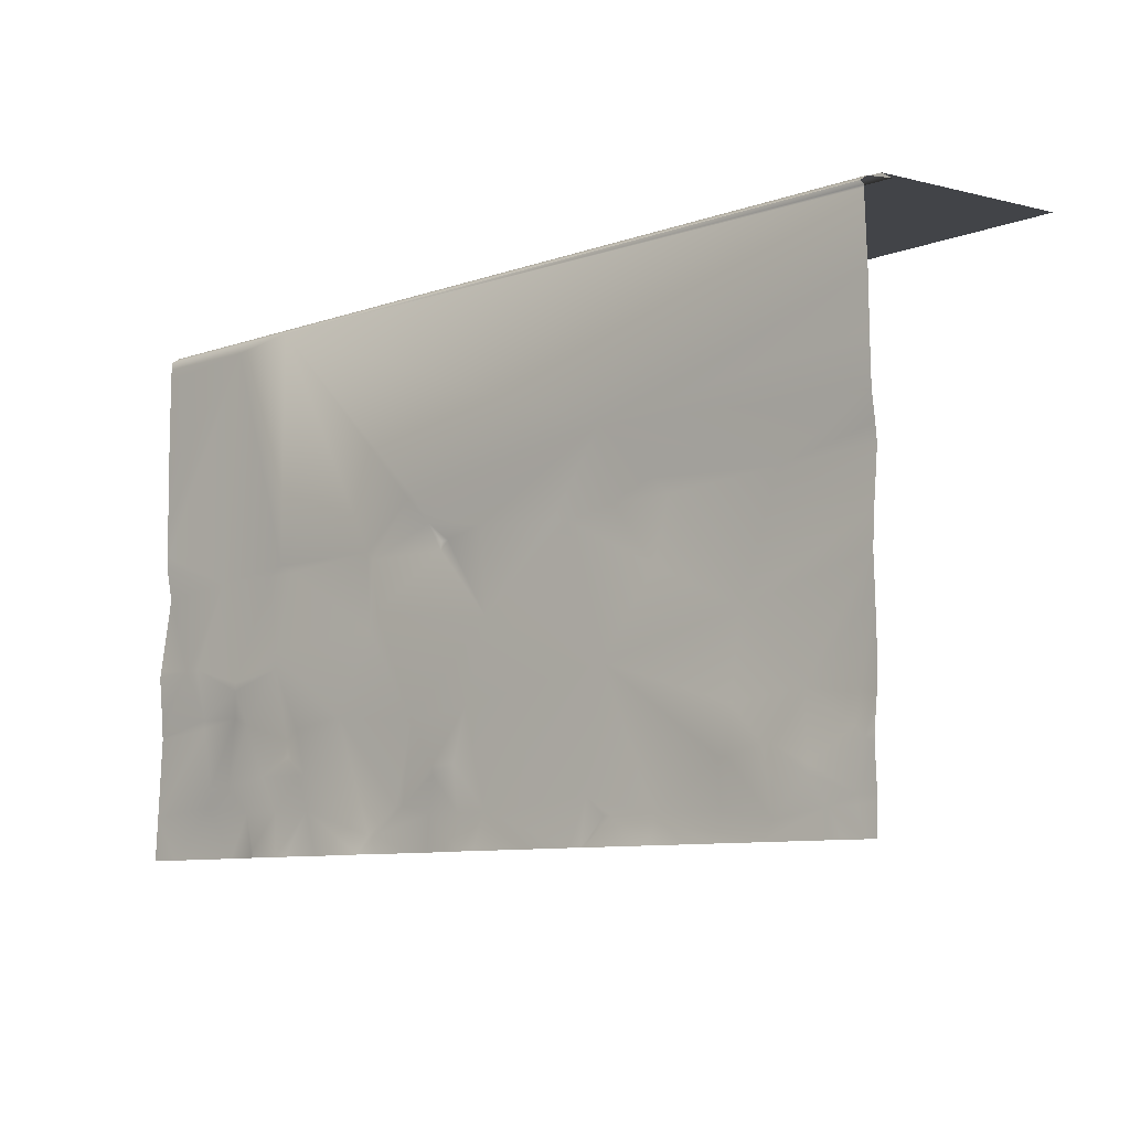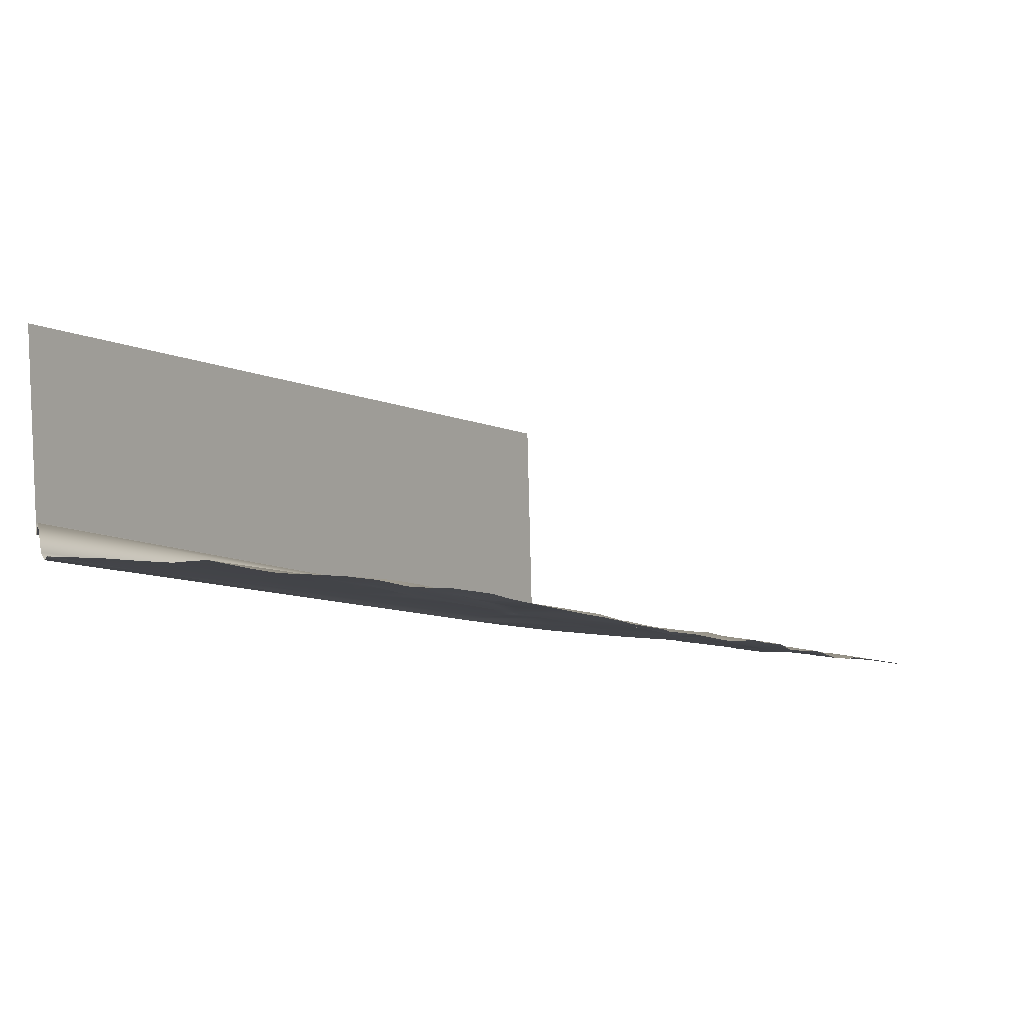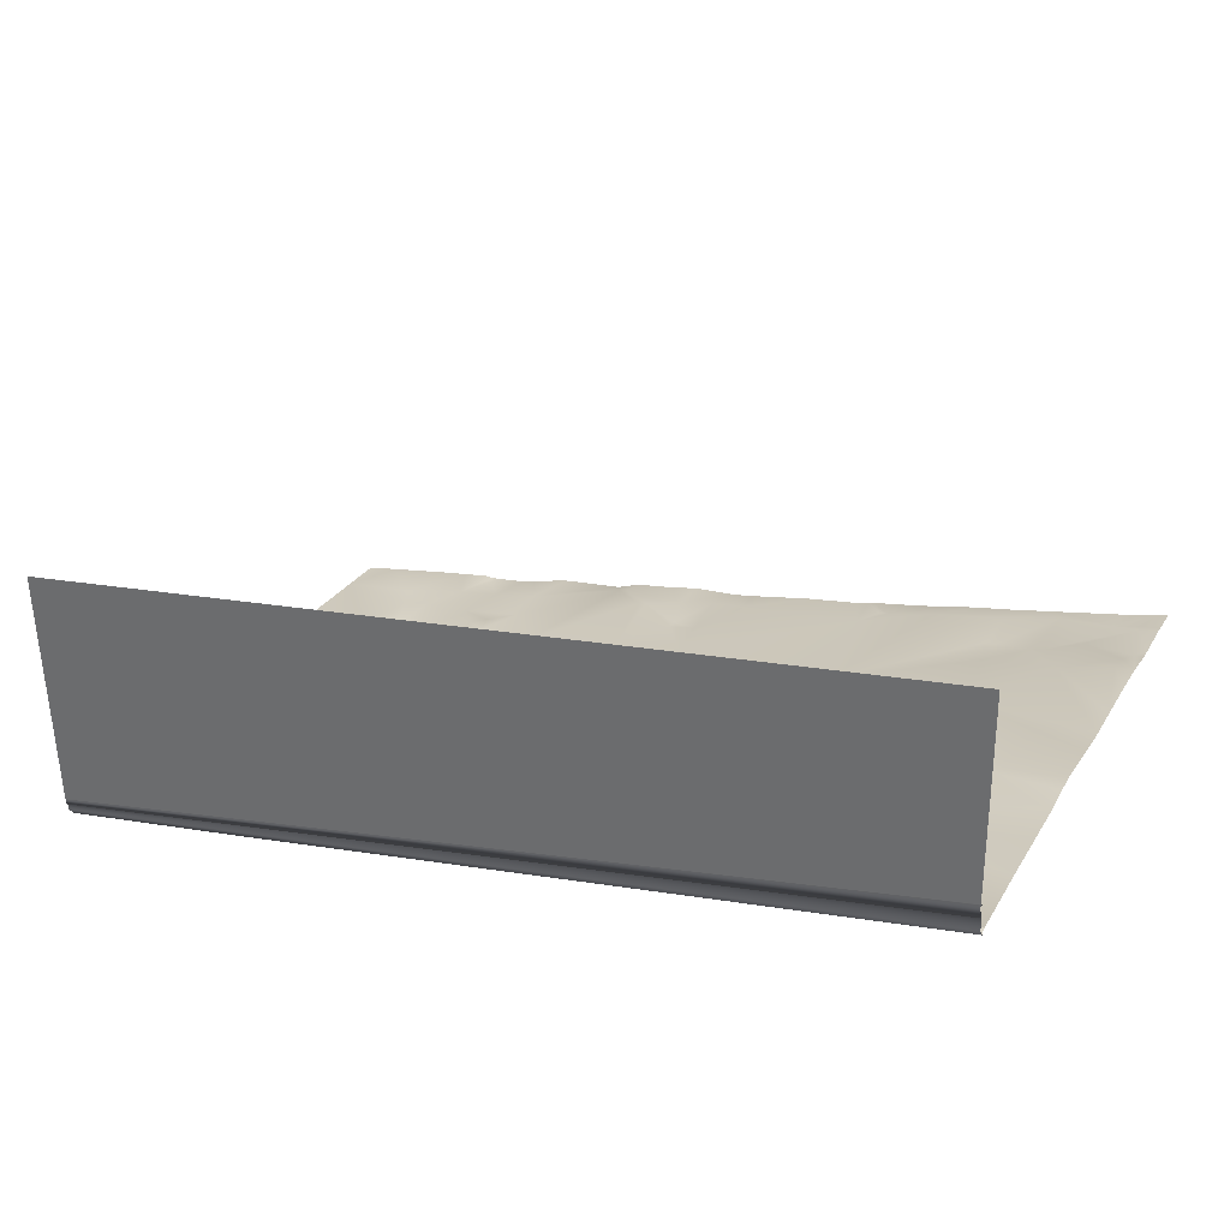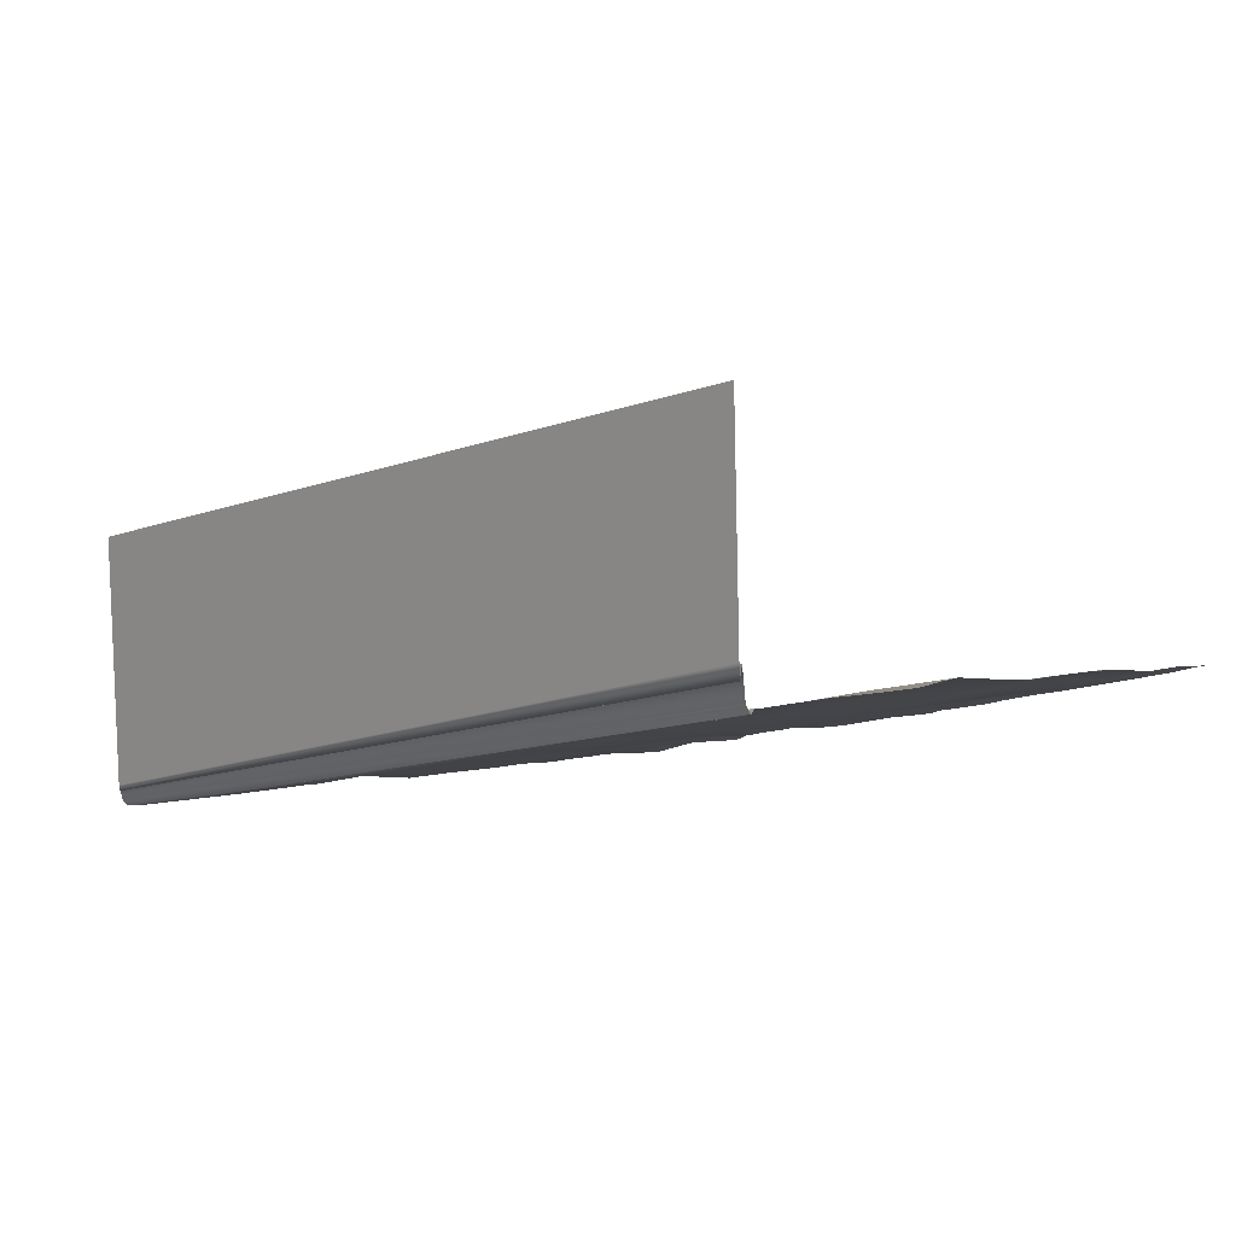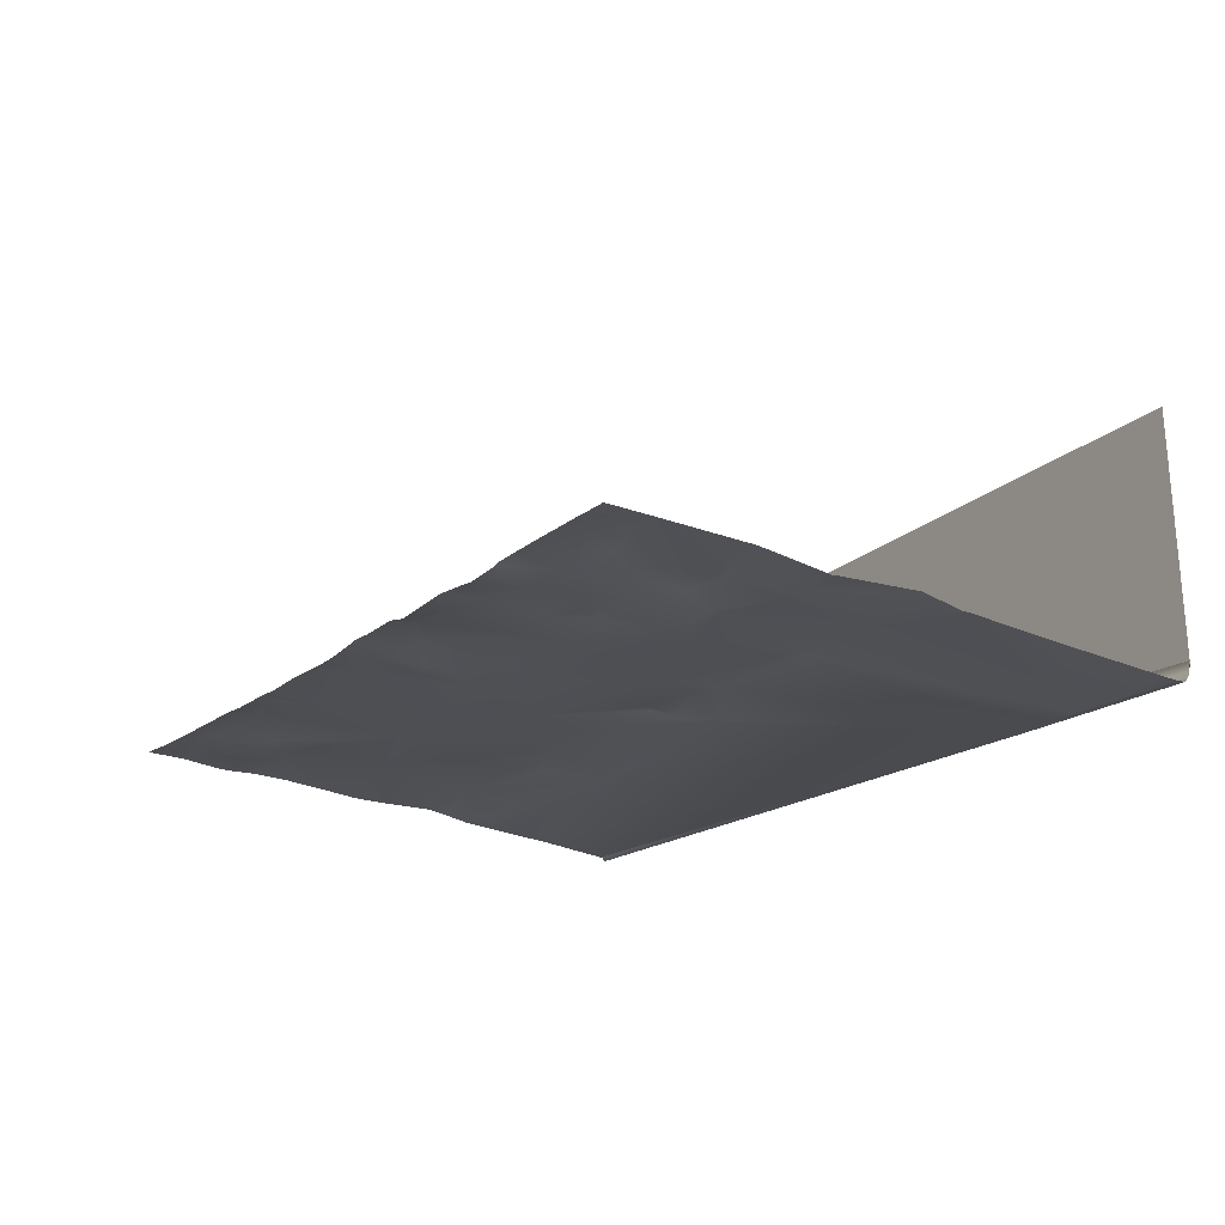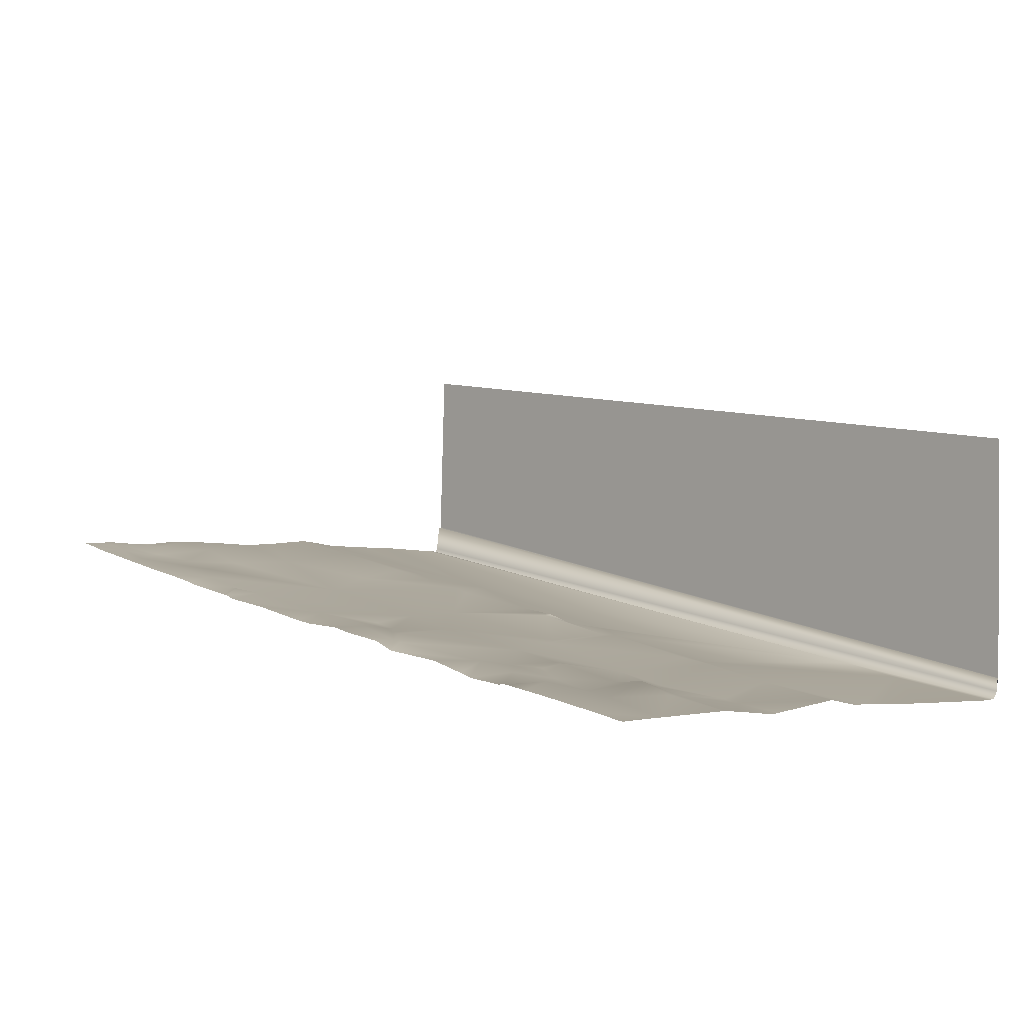
<metadata>
{"format":"obj","ext":"obj","renderer":"f3d","projection":"perspective","resolution":1024,"background":"white","views":[{"elev":-9.1,"azim":-126.7,"up":"+Y"},{"elev":4.3,"azim":-55.9,"up":"+Z"},{"elev":30.7,"azim":-153.4,"up":"+Z"},{"elev":4.2,"azim":-130.6,"up":"+Z"},{"elev":-28.9,"azim":58.9,"up":"+Z"},{"elev":-3.0,"azim":48.0,"up":"+Z"}]}
</metadata>
<code>
o map_270_50.obj
v 10 6.112 12.01
v 10 6.114 12.08
v 6.2e-07 6.131 14.15
v 6.5e-07 6.127 14
v 10 6.117 12.17
v 5.7e-07 6.138 14.36
v 10 6.122 12.32
v 4.9e-07 6.148 14.68
v 10 6.129 12.57
v 3.6e-07 6.165 15.22
v 10 6.145 13.08
v 1e-07 6.2 16.36
v 10 6.2 14.84
v 6.5 1e-08 12.42
v 7.4 0.5 12.32
v 6.4 0.2 12.5
v 10 6.082 11.93
v 10 6.1 12.07
v 6.2e-07 6.1 14.14
v 5.6e-07 6.06 13.81
v 5 1.5 12.79
v 5.8 1.4 12.64
v 4.7 2.4 12.83
v 4.071 1e-08 12.89
v 4.78 1e-08 12.74
v 4.7 0.4 12.83
v 1.6 1.3 13.48
v 0.8 1.4 13.67
v 1.2 0.9 13.5
v 2.7 0 13.16
v 3.3 1e-08 13.04
v 3 0.3 13.14
v 0.7 0.7 13.6
v 0.7 0.6 13.58
v 1.1 0.9 13.51
v 5.5 3.2 12.79
v 5.4 3.3 12.82
v 5.1 0.9 12.71
v 5.1 0.4 12.77
v 5.9 0.5 12.61
v 6 0.5 12.59
v 8 3.3 12.27
v 8.2 3.2 12.25
v 9 3.2 12.07
v 8.7 5.9 12.06
v 9.4 2.2 11.9
v 9.5 2.2 11.89
v 6.4 2.4 12.48
v 6.3 2.6 12.51
v 6.5 3.2 12.57
v 10 0.5 11.82
v 9 0.8 11.97
v 9.1 0.6 12.01
v 1.4e-07 6.005 13.73
v 1.3e-07 6 13.73
v 7.9 6 12.21
v 1.7e-07 6.017 13.75
v 10 6.02 11.84
v 10 5.796 11.83
v 10 5.927 11.83
v 1e-08 5.965 13.78
v 2.5 2.7 13.29
v 2.4 3.4 13.4
v 1.5 2.2 13.52
v 5.6 3.5 12.71
v 7.8 3.2 12.32
v 7.9 2.3 12.18
v 4.9 3.4 12.88
v 5.5 3.3 12.8
v 6.243 0 12.52
v 6.3 0.2 12.52
v 5.767 0 12.6
v 5.5 0.4 12.68
v 8.4 1.5 12.1
v 8.6 1.9 12.05
v 7.9 2.1 12.18
v 8.2 0.1 12.1
v 7.9 0.5 12.21
v 7.8 1e-08 12.16
v 10 1.42 11.85
v 10 1.44 11.85
v 9.2 1.6 11.98
v 9.2 1.5 11.98
v 10 2.236 11.81
v 10 3.1 11.91
v 5.4 0.8 12.65
v 6.9 1.5 12.41
v 5.4 0.9 12.64
v 5.9 3.8 12.63
v 8.6 2 12.05
v 6.6 3.3 12.56
v 7.218 2e-08 12.32
v 5 1e-08 12.71
v 5.5 0 12.66
v 1e-07 2.575 13.79
v 9e-08 2.2 13.8
v 9e-08 0.95 13.76
v 9e-08 0.8375 13.75
v 0.1 0.9 13.73
v 9.3 2.2 11.93
v 7.6 1.4 12.29
v 7.7 1.1 12.24
v 7.8 1.3 12.28
v 3.1 1.8 13.11
v 3.1 0.3 13.12
v 3.3 0.5 13.07
v 1.7 0.8 13.39
v 1.7 0.3 13.42
v 2.5 0.3 13.27
v 1.1 0.2 13.53
v 1.6 0.8 13.4
v 8.1 0.9 12.14
v 7.5 0.9 12.26
v 3.488 1e-08 12.99
v 10 2.164 11.79
v 0.48 1e-08 13.64
v 1.2 1e-08 13.48
v 0.5 0.3 13.65
v 7.4 0.9 12.27
v 8.7 0.8 12.03
v 8.7 1.6 12.11
v 8.2 1e-08 12.1
v 5.8 3.8 12.65
v 2.5 0 13.21
v 8.92 0 12
v 8.622 1e-08 12.05
v 8.4 0.5 12.12
v 1e-07 3.55 13.86
v 9e-08 2.95 13.81
v 1.1 3.5 13.66
v 2.6 3.6 13.34
v 3.1 3.4 13.25
v 3.2 4.2 13.16
v 10 4.6 11.83
v 9e-08 0.2143 13.76
v 9e-08 0 13.75
v 0.1182 0 13.73
v 0.2 0.3 13.72
v 9e-08 0.3222 13.77
v 1.76 0 13.36
v 0.2 0.4 13.73
v 9.633 1e-08 11.87
v 9.938 1e-08 11.81
v 3.9 3.3 13.09
v 3.7 3.3 13.15
v 0 5.939 13.77
v 4e-08 5.148 13.8
v 1e-07 1.3 13.79
v 0.2 1 13.71
v 10 3.993 11.84
v 10 3.617 11.85
v 10 3.5 11.85
v 10 0.1 11.8
v 10 0.1923 11.81
v 9.975 1e-08 11.8
v 9e-08 0.4 13.77
v 2.08 0 13.3
v 0.3364 0 13.67
v 10 1.629 11.84
v 0.2 1.3 13.78
v 9e-08 1.7 13.81
v 5e-08 4.607 13.8
v 1e-07 4.051 13.81
v 8.329 1e-08 12.11
v 8.233 1e-08 12.1
v 10 1e-08 11.8
v 3.35 1e-08 13.03
v 1e-07 3.75 13.85
v 7.65 1e-08 12.21
f 1 2 3
f 1 3 4
f 2 5 6
f 2 6 3
f 5 7 8
f 5 8 6
f 7 9 10
f 7 10 8
f 9 11 12
f 12 10 9
f 11 13 12
f 14 15 16
f 17 18 19
f 17 19 20
f 21 22 23
f 18 1 4
f 18 4 19
f 24 25 26
f 27 28 29
f 30 31 32
f 33 34 35
f 36 37 23
f 38 26 39
f 22 40 41
f 42 43 44
f 42 44 45
f 46 47 44
f 22 48 49
f 50 49 48
f 51 52 53
f 54 55 56
f 57 54 56
f 57 56 20
f 58 17 20
f 58 20 56
f 59 60 45
f 55 61 56
f 62 63 64
f 65 36 50
f 36 23 49
f 66 67 43
f 65 68 37
f 69 37 36
f 70 71 72
f 72 71 73
f 68 23 37
f 74 75 76
f 77 78 79
f 65 69 36
f 80 81 82
f 82 83 80
f 16 41 71
f 84 85 47
f 41 40 71
f 86 73 40
f 65 37 69
f 87 22 41
f 88 86 40
f 60 58 56
f 56 45 60
f 73 71 40
f 89 65 50
f 90 44 43
f 50 36 49
f 50 48 91
f 14 92 15
f 51 83 52
f 93 94 73
f 95 96 28
f 28 64 95
f 97 98 99
f 100 46 44
f 90 100 44
f 75 90 76
f 82 47 46
f 66 91 48
f 87 41 16
f 90 43 67
f 101 102 103
f 66 42 91
f 87 76 67
f 21 23 104
f 105 106 32
f 42 45 56
f 42 56 91
f 82 46 100
f 90 67 76
f 66 48 67
f 66 43 42
f 107 108 109
f 110 108 111
f 78 112 113
f 75 100 90
f 114 24 26
f 26 106 114
f 106 104 109
f 93 73 39
f 115 84 47
f 116 117 118
f 119 16 15
f 120 121 74
f 79 122 77
f 89 50 91
f 123 89 56
f 82 100 75
f 74 76 103
f 110 111 29
f 93 39 26
f 107 111 108
f 30 32 124
f 124 32 109
f 110 35 34
f 74 121 75
f 125 53 126
f 126 53 127
f 128 129 130
f 131 132 133
f 27 107 104
f 134 59 45
f 135 136 137
f 135 137 138
f 139 135 138
f 117 140 108
f 85 44 47
f 33 141 34
f 89 91 56
f 123 68 65
f 112 74 103
f 142 143 51
f 53 142 51
f 70 14 71
f 144 145 23
f 146 147 56
f 27 64 28
f 29 28 35
f 133 68 123
f 123 65 89
f 107 109 104
f 27 104 64
f 110 29 35
f 148 99 149
f 117 110 118
f 14 16 71
f 150 45 151
f 151 45 44
f 85 152 44
f 153 154 143
f 143 155 153
f 154 51 143
f 27 29 111
f 27 111 107
f 21 104 106
f 106 109 32
f 156 139 138
f 156 138 141
f 157 124 109
f 158 116 118
f 118 34 141
f 118 110 34
f 118 141 138
f 61 146 56
f 22 49 23
f 86 39 73
f 101 119 102
f 88 38 86
f 102 113 112
f 87 67 48
f 21 106 26
f 38 21 26
f 159 115 47
f 120 52 121
f 33 35 28
f 99 141 33
f 160 149 28
f 149 33 28
f 96 161 160
f 96 160 28
f 129 95 64
f 64 130 129
f 147 162 133
f 147 133 56
f 132 145 133
f 162 163 133
f 120 127 53
f 164 127 165
f 165 127 77
f 120 53 52
f 78 77 127
f 82 75 121
f 83 82 121
f 159 47 81
f 81 47 82
f 117 108 110
f 166 153 155
f 120 74 112
f 120 112 127
f 113 119 15
f 101 87 119
f 87 48 22
f 87 16 119
f 158 118 137
f 137 118 138
f 148 97 99
f 161 148 160
f 31 167 105
f 31 105 32
f 167 114 106
f 106 105 167
f 168 128 130
f 94 72 73
f 122 165 77
f 148 149 160
f 38 39 86
f 88 22 21
f 157 109 140
f 140 109 108
f 102 112 103
f 102 119 113
f 83 121 52
f 51 80 83
f 133 123 56
f 163 168 130
f 130 133 163
f 145 104 23
f 144 68 133
f 131 133 130
f 62 104 145
f 63 130 64
f 62 145 132
f 144 23 68
f 144 133 145
f 131 63 132
f 131 130 63
f 62 64 104
f 62 132 63
f 92 169 15
f 88 40 22
f 88 21 38
f 98 156 141
f 141 99 98
f 99 33 149
f 101 103 76
f 101 76 87
f 150 134 45
f 152 151 44
f 78 127 112
f 169 79 15
f 78 113 15
f 79 78 15
f 25 93 26
f 125 142 53
f 164 126 127

</code>
